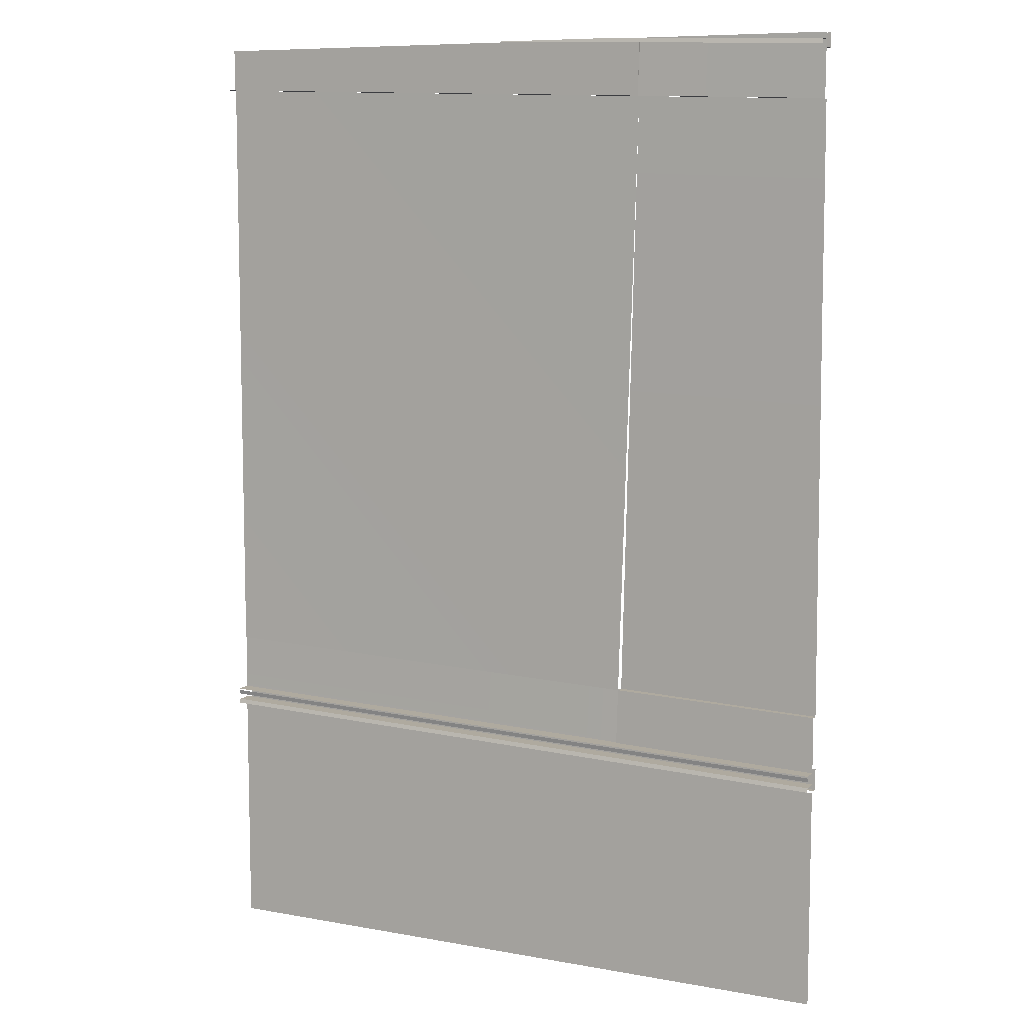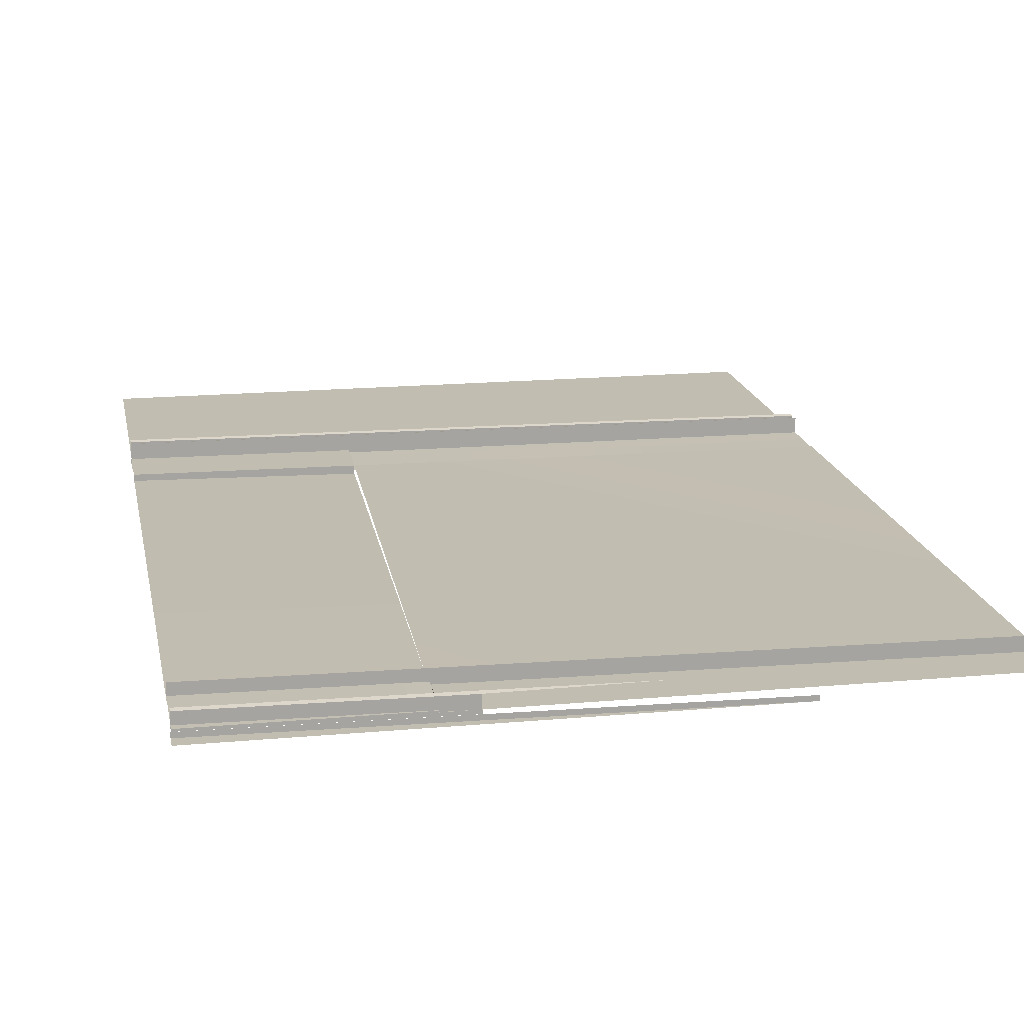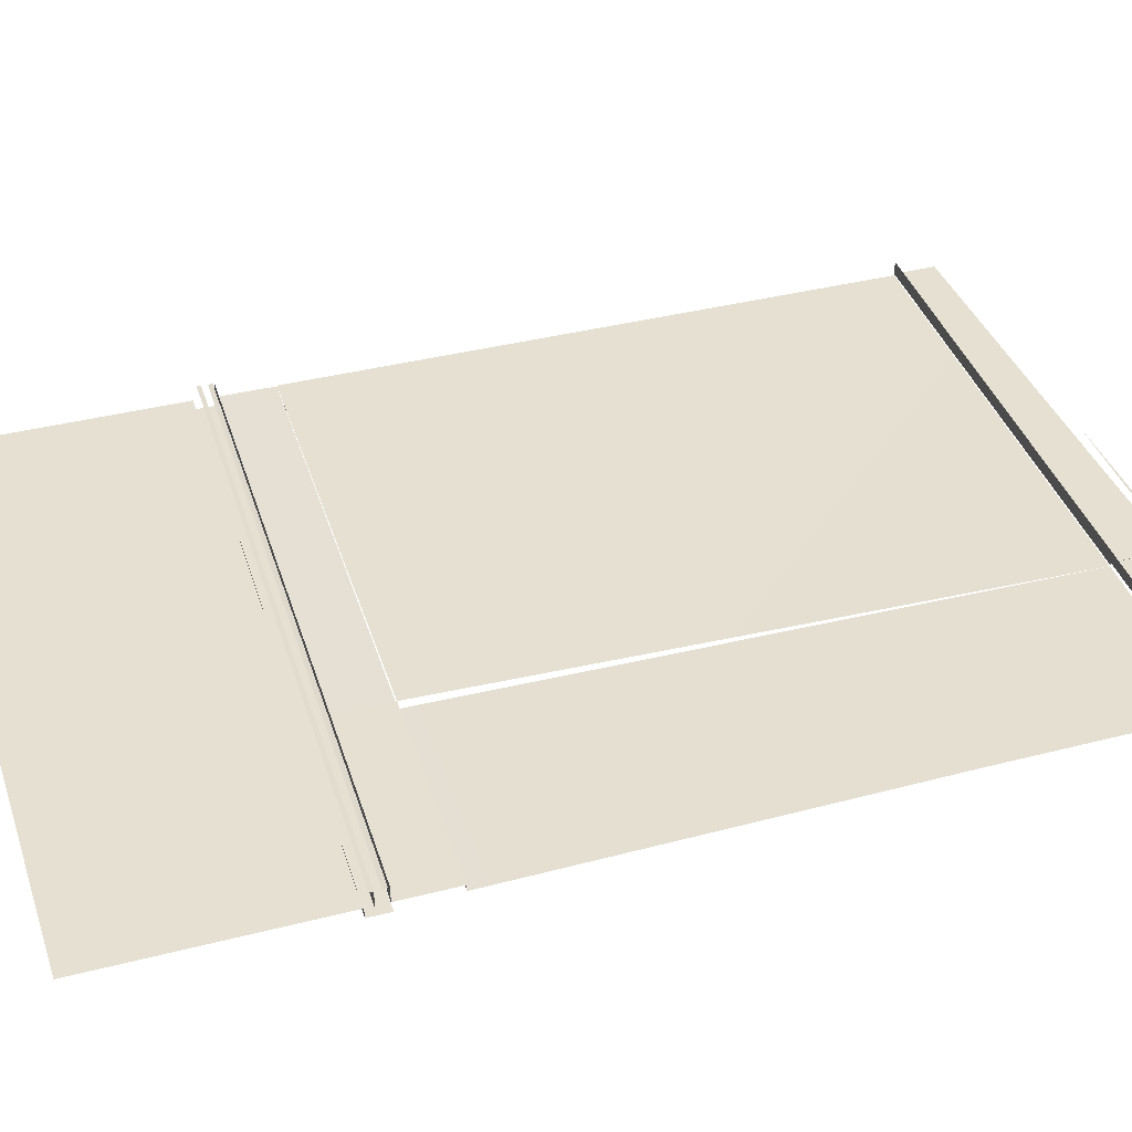
<metadata>
{"format":"obj","ext":"obj","renderer":"f3d","projection":"perspective","resolution":1024,"background":"white","views":[{"elev":8.5,"azim":26.4,"up":"+Y"},{"elev":17.0,"azim":169.5,"up":"+Z"},{"elev":37.6,"azim":71.8,"up":"+Z"}]}
</metadata>
<code>
g DecalMesh_Common_Decal_Water_03__53
v -1.023 -0.3941 -0.03723
v -1.383 -0.7546 -0.03931
v -1.383 -0.7559 -0.05854
v -1.023 -0.3941 -0.03723
v -1.383 -0.7559 -0.05854
v -1.37 -0.7434 -0.06291
v -1.023 -0.3941 -0.03723
v -1.37 -0.7434 -0.06291
v -1.022 -0.3949 -0.06291
v -1.383 -0.7559 -0.05854
v -1.383 -0.7563 -0.06291
v -1.37 -0.7434 -0.06291
v -1.023 -0.3941 -0.03723
v -1.022 -0.3949 -0.06291
v -1.1 -0.3176 -0.06291
v -1.383 -0.0359 -0.06226
v -1.023 -0.3941 -0.03723
v -1.1 -0.3176 -0.06291
v -1.383 -0.0359 -0.06226
v -1.1 -0.3176 -0.06291
v -1.383 -0.0359 -0.06291
v 0.5006 -0.9673 0.001732
v 0.5006 -0.9673 -0.008267
v -1.383 -0.9107 -0.0007305
v 0.5006 -0.9673 0.001732
v -1.383 -0.9107 -0.0007305
v -1.383 -0.9107 0.001733
v 0.4981 -1.053 0.001732
v 1.383 -1.754 0.001732
v 1.383 -1.079 0.001732
v 0.4981 -1.053 0.001732
v 0.4698 -1.991 0.001732
v 0.9375 -1.991 0.001732
v 1.383 -1.754 0.001732
v 0.4981 -1.053 0.001732
v 0.9375 -1.991 0.001732
v 1.383 -1.754 0.001732
v 0.9375 -1.991 0.001732
v 1.383 -1.991 0.001731
v 0.4981 -1.053 0.001732
v -1.383 -0.9959 0.001733
v -0.4358 -1.991 0.001732
v 0.4981 -1.053 0.001732
v -0.4358 -1.991 0.001732
v 0.4698 -1.991 0.001732
v -1.383 -0.9959 0.001733
v -1.383 -1.467 0.001732
v -0.7218 -1.991 0.001732
v -1.383 -0.9959 0.001733
v -0.7218 -1.991 0.001732
v -0.4358 -1.991 0.001732
v -1.383 -1.467 0.001732
v -1.383 -1.991 0.001732
v -0.7218 -1.991 0.001732
v 0.5828 1.764 0.001735
v 0.5076 -0.7347 -0.03197
v 1.383 -0.761 -0.02367
v 0.5828 1.764 0.001735
v 1.383 -0.761 -0.02367
v 1.383 0.9147 -0.001566
v 0.5828 1.764 0.001735
v 1.383 0.9147 -0.001566
v 1.383 1.74 0.001735
v 0.5076 -0.7347 0.001732
v 1.383 -0.8428 0.001732
v 1.383 -0.761 0.001732
v 0.5076 -0.7347 0.001732
v 0.5006 -0.9673 0.001732
v 1.383 -0.9939 0.001732
v 0.5076 -0.7347 0.001732
v 1.383 -0.9939 0.001732
v 1.383 -0.8428 0.001732
v 0.5076 -0.7347 0.001732
v 0.5828 1.764 0.001735
v -1.383 1.823 0.001735
v 0.5076 -0.7347 0.001732
v -1.383 1.823 0.001735
v -1.383 1.273 0.001735
v 0.5076 -0.7347 0.001732
v -1.383 1.273 0.001735
v -1.383 -0.6778 0.001733
v 0.5006 -0.9673 -0.008267
v -1.383 -0.7347 -0.0007092
v -1.383 -0.9107 -0.0007305
v 0.5006 -0.9673 -0.008267
v 0.5076 -0.7347 -0.01858
v -1.383 -0.6778 -0.003214
v 0.5006 -0.9673 -0.008267
v -1.383 -0.6778 -0.003214
v -1.383 -0.7347 -0.0007092
v -1.383 -0.9107 0.03683
v -1.383 -0.9107 0.06291
v -0.9253 -0.9244 0.06291
v 0.5006 -0.9673 0.001732
v -1.383 -0.9107 0.001733
v -0.5741 -0.935 0.06291
v 0.5006 -0.9673 0.001732
v -0.5741 -0.935 0.06291
v 0.5006 -0.9673 0.06291
v -1.383 -0.9107 0.001733
v -1.383 -0.9107 0.03683
v -0.9253 -0.9244 0.06291
v -1.383 -0.9107 0.001733
v -0.9253 -0.9244 0.06291
v -0.5741 -0.935 0.06291
v 0.5006 -0.9673 0.001732
v 0.5006 -0.9673 0.06291
v 0.8794 -0.9787 0.06291
v 1.383 -0.9939 0.05203
v 0.5006 -0.9673 0.001732
v 0.8794 -0.9787 0.06291
v 1.383 -0.9939 0.05203
v 0.8794 -0.9787 0.06291
v 1.383 -0.9939 0.06291
v 0.5006 -0.9673 0.001732
v 1.383 -0.9939 0.05203
v 1.383 -0.9939 0.001732
v 0.5076 -0.7347 -0.03197
v 1.383 -0.761 -0.02017
v 1.383 -0.761 -0.02367
v 0.5076 -0.7347 -0.03197
v 0.5076 -0.7347 0.001732
v 1.383 -0.761 0.001732
v 0.5076 -0.7347 -0.03197
v 1.383 -0.761 0.001732
v 1.383 -0.761 -0.02017
v 0.5076 -0.7347 0.001732
v 0.5076 -0.7347 -0.01858
v 0.5006 -0.9673 -0.008267
v 0.5076 -0.7347 0.001732
v 0.5006 -0.9673 -0.008267
v 0.5006 -0.9673 0.001732
v 0.5826 1.764 0.01873
v 1.383 1.74 0.01873
v 1.309 1.997 0.01368
v 0.5826 1.764 0.01873
v 1.309 1.997 0.01368
v 0.5896 1.997 0.01411
v 1.383 1.74 0.01873
v 1.383 1.997 0.01363
v 1.309 1.997 0.01368
v 0.5826 1.764 0.008734
v 0.5896 1.997 0.008286
v 0.3631 1.997 0.008734
v 0.5826 1.764 0.008734
v 0.3631 1.997 0.008734
v -1.383 1.876 0.008734
v 0.5826 1.764 0.008734
v -1.383 1.876 0.008734
v -1.383 1.823 0.008734
v 0.3631 1.997 0.008734
v -1.383 1.997 0.008734
v -1.383 1.876 0.008734
v 1.383 1.74 0.01873
v 0.5826 1.764 0.01873
v 1.354 1.741 0.06291
v 1.383 1.74 0.01873
v 1.354 1.741 0.06291
v 1.383 1.74 0.06291
v 0.5826 1.764 0.01873
v 0.5826 1.764 0.06291
v 0.8295 1.757 0.06291
v 0.5826 1.764 0.01873
v 0.8295 1.757 0.06291
v 1.354 1.741 0.06291
v -1.383 1.823 0.0493
v -1.383 1.823 0.06291
v -1.145 1.816 0.06291
v 0.5826 1.764 0.01873
v -1.383 1.823 0.01873
v -0.7763 1.805 0.06291
v 0.5826 1.764 0.01873
v -0.7763 1.805 0.06291
v 0.5826 1.764 0.06291
v -1.383 1.823 0.01873
v -1.383 1.823 0.0493
v -1.145 1.816 0.06291
v -1.383 1.823 0.01873
v -1.145 1.816 0.06291
v -0.7763 1.805 0.06291
v 0.5826 1.764 0.01873
v -1.383 1.823 0.01087
v -1.383 1.823 0.01873
v 0.5826 1.764 0.01873
v 0.5826 1.764 0.008734
v -1.383 1.823 0.008734
v 0.5826 1.764 0.01873
v -1.383 1.823 0.008734
v -1.383 1.823 0.01087
v 0.5826 1.764 0.008734
v 0.5896 1.997 0.009667
v 0.5896 1.997 0.008286
v 0.5826 1.764 0.008734
v 0.5826 1.764 0.01873
v 0.5896 1.997 0.01873
v 0.5826 1.764 0.008734
v 0.5896 1.997 0.01873
v 0.5896 1.997 0.009667
v 1.044 -1.008 0.05875
v 1.045 -0.9905 0.06291
v 0.9018 -0.9862 0.06291
v 0.3418 -0.9869 0.05875
v 1.044 -1.008 0.05875
v 0.9018 -0.9862 0.06291
v 0.3418 -0.9869 0.05875
v 0.9018 -0.9862 0.06291
v 0.3423 -0.9693 0.06291
v 0.3418 -0.9869 0.05875
v 0.3423 -0.9693 0.06291
v 0.1992 -0.965 0.06291
v -0.3608 -0.9658 0.05875
v 0.3418 -0.9869 0.05875
v 0.1992 -0.965 0.06291
v -0.3608 -0.9658 0.05875
v 0.1992 -0.965 0.06291
v -0.3603 -0.9481 0.06291
v -0.3608 -0.9658 0.05875
v -0.3603 -0.9481 0.06291
v -0.5033 -0.9438 0.06291
v -1.063 -0.9447 0.05875
v -0.3608 -0.9658 0.05875
v -0.5033 -0.9438 0.06291
v -1.063 -0.9447 0.05875
v -0.5033 -0.9438 0.06291
v -1.063 -0.927 0.06291
v -1.063 -0.9447 0.05875
v -1.063 -0.927 0.06291
v -1.128 -0.925 0.06291
v -1.063 -0.9447 0.05875
v -1.128 -0.925 0.06291
v -1.206 -0.9227 0.06291
v -1.383 -0.935 0.05875
v -1.063 -0.9447 0.05875
v -1.206 -0.9227 0.06291
v -1.383 -0.935 0.05875
v -1.206 -0.9227 0.06291
v -1.383 -0.9174 0.06291
v 1.044 -1.033 0.05875
v 0.341 -1.012 0.05875
v 0.4835 -1.034 0.06291
v 1.044 -1.033 0.05875
v 0.4835 -1.034 0.06291
v 1.043 -1.051 0.06291
v 0.341 -1.012 0.05875
v 0.3405 -1.03 0.06291
v 0.4835 -1.034 0.06291
v 0.341 -1.012 0.05875
v -0.3615 -0.9909 0.05875
v -0.2191 -1.013 0.06291
v 0.341 -1.012 0.05875
v -0.2191 -1.013 0.06291
v 0.3405 -1.03 0.06291
v -0.3615 -0.9909 0.05875
v -0.3621 -1.009 0.06291
v -0.2191 -1.013 0.06291
v -0.3615 -0.9909 0.05875
v -1.064 -0.9697 0.05875
v -0.9216 -0.9917 0.06291
v -0.3615 -0.9909 0.05875
v -0.9216 -0.9917 0.06291
v -0.3621 -1.009 0.06291
v -1.064 -0.9697 0.05875
v -1.065 -0.9874 0.06291
v -0.9216 -0.9917 0.06291
v -1.064 -0.9697 0.05875
v -1.383 -0.9601 0.05875
v -1.318 -0.9798 0.06291
v -1.064 -0.9697 0.05875
v -1.318 -0.9798 0.06291
v -1.065 -0.9874 0.06291
v -1.383 -0.9601 0.05875
v -1.383 -0.9778 0.06291
v -1.318 -0.9798 0.06291
v 1.044 -1.033 0.05875
v 1.044 -1.033 -0.00626
v 0.341 -1.012 -0.00626
v 1.044 -1.033 0.05875
v 0.341 -1.012 -0.00626
v 0.341 -1.012 0.05875
v 0.341 -1.012 0.05875
v 0.341 -1.012 -0.00626
v -0.3615 -0.9909 -0.006259
v 0.341 -1.012 0.05875
v -0.3615 -0.9909 -0.006259
v -0.3615 -0.9909 0.05875
v -0.3615 -0.9909 0.05875
v -0.3615 -0.9909 -0.006259
v -1.064 -0.9697 -0.006259
v -0.3615 -0.9909 0.05875
v -1.064 -0.9697 -0.006259
v -1.064 -0.9697 0.05875
v -1.064 -0.9697 0.05875
v -1.064 -0.9697 -0.006259
v -1.383 -0.9601 -0.006259
v -1.064 -0.9697 0.05875
v -1.383 -0.9601 -0.006259
v -1.383 -0.9601 0.02927
v -1.064 -0.9697 0.05875
v -1.383 -0.9601 0.02927
v -1.383 -0.9601 0.05875
v 1.043 -1.065 -0.01929
v 1.043 -1.065 -0.03903
v 0.3401 -1.044 -0.03903
v 1.043 -1.065 -0.01929
v 0.3401 -1.044 -0.03903
v 0.3401 -1.044 -0.01929
v 0.3401 -1.044 -0.01929
v 0.3401 -1.044 -0.03903
v -0.3625 -1.022 -0.03903
v 0.3401 -1.044 -0.01929
v -0.3625 -1.022 -0.03903
v -0.3625 -1.022 -0.01929
v -0.3625 -1.022 -0.01929
v -0.3625 -1.022 -0.03903
v -1.065 -1.001 -0.03903
v -0.3625 -1.022 -0.01929
v -1.065 -1.001 -0.03903
v -1.065 -1.001 -0.01929
v -1.065 -1.001 -0.01929
v -1.065 -1.001 -0.03903
v -1.383 -0.9917 -0.03903
v -1.065 -1.001 -0.01929
v -1.383 -0.9917 -0.03903
v -1.383 -0.9917 -0.02822
v -1.065 -1.001 -0.01929
v -1.383 -0.9917 -0.02822
v -1.383 -0.9917 -0.01929
v 0.3427 -0.9554 -0.03903
v 1.043 -1.065 -0.03903
v 1.045 -0.9767 -0.03903
v 0.3427 -0.9554 -0.03903
v 0.3401 -1.044 -0.03903
v 1.043 -1.065 -0.03903
v -0.3598 -0.9343 -0.03903
v 0.3401 -1.044 -0.03903
v 0.3427 -0.9554 -0.03903
v -0.3598 -0.9343 -0.03903
v -0.3625 -1.022 -0.03903
v 0.3401 -1.044 -0.03903
v -1.062 -0.9131 -0.03903
v -0.3625 -1.022 -0.03903
v -0.3598 -0.9343 -0.03903
v -1.062 -0.9131 -0.03903
v -1.065 -1.001 -0.03903
v -0.3625 -1.022 -0.03903
v -1.065 -1.001 -0.03903
v -1.062 -0.9131 -0.03903
v -1.383 -0.9035 -0.03903
v -1.065 -1.001 -0.03903
v -1.383 -0.9035 -0.03903
v -1.383 -0.9517 -0.03903
v -1.065 -1.001 -0.03903
v -1.383 -0.9517 -0.03903
v -1.383 -0.9917 -0.03903
v 1.044 -1.008 0.05875
v 1.383 -1.018 0.05875
v 1.314 -0.9987 0.06291
v 1.044 -1.008 0.05875
v 1.314 -0.9987 0.06291
v 1.045 -0.9905 0.06291
v 1.383 -1.018 0.05875
v 1.383 -1.001 0.06291
v 1.314 -0.9987 0.06291
v 1.383 -1.044 0.05875
v 1.044 -1.033 0.05875
v 1.186 -1.055 0.06291
v 1.383 -1.044 0.05875
v 1.186 -1.055 0.06291
v 1.383 -1.061 0.06291
v 1.044 -1.033 0.05875
v 1.043 -1.051 0.06291
v 1.113 -1.053 0.06291
v 1.044 -1.033 0.05875
v 1.113 -1.053 0.06291
v 1.186 -1.055 0.06291
v 1.044 -1.033 -0.00626
v 1.383 -1.044 0.02512
v 1.383 -1.044 -0.006261
v 1.044 -1.033 -0.00626
v 1.044 -1.033 0.05875
v 1.383 -1.044 0.05875
v 1.044 -1.033 -0.00626
v 1.383 -1.044 0.05875
v 1.383 -1.044 0.02512
v 1.043 -1.065 -0.03903
v 1.383 -1.075 -0.02948
v 1.383 -1.075 -0.03903
v 1.043 -1.065 -0.03903
v 1.043 -1.065 -0.01929
v 1.383 -1.075 -0.01929
v 1.043 -1.065 -0.03903
v 1.383 -1.075 -0.01929
v 1.383 -1.075 -0.02948
v 1.045 -0.9767 -0.03903
v 1.043 -1.065 -0.03903
v 1.383 -1.075 -0.03903
v 1.045 -0.9767 -0.03903
v 1.383 -1.075 -0.03903
v 1.383 -1.029 -0.03903
v 1.045 -0.9767 -0.03903
v 1.383 -1.029 -0.03903
v 1.383 -0.9869 -0.03903
v 1.134 1.977 0.05875
v 1.134 1.977 -0.006258
v 0.4592 1.997 0.0562
v 1.134 1.977 0.05875
v 0.4592 1.997 0.0562
v 0.4592 1.997 0.05875
v 1.134 1.977 -0.006258
v 0.4592 1.997 -0.00626
v 0.4592 1.997 0.0562
v 1.134 1.977 0.05875
v 0.9907 1.964 0.06291
v 1.134 1.959 0.06291
v 1.134 1.977 0.05875
v 0.4592 1.997 0.05875
v 0.453 1.98 0.06291
v 1.134 1.977 0.05875
v 0.453 1.98 0.06291
v 0.9907 1.964 0.06291
v 0.4592 1.997 0.05875
v 0.4316 1.997 0.05895
v 0.4311 1.98 0.06291
v 0.4592 1.997 0.05875
v 0.4311 1.98 0.06291
v 0.453 1.98 0.06291
v 0.4316 1.997 0.05895
v 0.2934 1.985 0.06291
v 0.4311 1.98 0.06291
v 0.4316 1.997 0.05895
v 0.4227 1.997 0.05901
v 0.2881 1.985 0.06291
v 0.4316 1.997 0.05895
v 0.2881 1.985 0.06291
v 0.2934 1.985 0.06291
v 0.4227 1.997 0.05901
v -0.1286 1.997 0.06291
v 0.2881 1.985 0.06291
v 0.4307 1.967 -0.03903
v 1.133 1.946 -0.03903
v 1.135 1.997 -0.03903
v 0.4307 1.967 -0.03903
v 1.135 1.997 -0.03903
v 0.7534 1.997 -0.03903
v 0.4307 1.967 -0.03903
v 0.7534 1.997 -0.03903
v 0.4316 1.997 -0.03903
v -0.2719 1.988 -0.03903
v 0.4307 1.967 -0.03903
v 0.4316 1.997 -0.03903
v -0.2719 1.988 -0.03903
v 0.4316 1.997 -0.03903
v -0.1713 1.997 -0.03903
v -0.2719 1.988 -0.03903
v -0.1713 1.997 -0.03903
v -0.2716 1.997 -0.03903
v -0.2719 1.988 -0.03903
v -0.2716 1.997 -0.03903
v -0.5894 1.997 -0.03903
v 1.133 1.946 -0.03903
v 0.4307 1.967 -0.01929
v 1.133 1.946 -0.01929
v 1.133 1.946 -0.03903
v 0.4307 1.967 -0.03903
v 0.4307 1.967 -0.01929
v 0.4307 1.967 -0.03903
v -0.2719 1.988 -0.01929
v 0.4307 1.967 -0.01929
v 0.4307 1.967 -0.03903
v -0.2719 1.988 -0.03903
v -0.2719 1.988 -0.01929
v -0.2719 1.988 -0.01929
v -0.2719 1.988 -0.03903
v -0.5894 1.997 -0.03011
v -0.2719 1.988 -0.01929
v -0.5894 1.997 -0.03011
v -0.5894 1.997 -0.01929
v -0.2719 1.988 -0.03903
v -0.5894 1.997 -0.03903
v -0.5894 1.997 -0.03011
v 1.133 1.946 -0.03903
v 1.133 1.946 -0.01929
v 1.383 1.938 -0.0263
v 1.133 1.946 -0.03903
v 1.383 1.938 -0.0263
v 1.383 1.938 -0.03903
v 1.133 1.946 -0.01929
v 1.383 1.938 -0.01929
v 1.383 1.938 -0.0263
v 1.134 1.977 -0.006258
v 1.134 1.977 0.05875
v 1.383 1.97 0.03575
v 1.134 1.977 -0.006258
v 1.383 1.97 0.03575
v 1.383 1.97 -0.006259
v 1.134 1.977 0.05875
v 1.383 1.97 0.05875
v 1.383 1.97 0.03575
v 1.134 1.977 0.05875
v 1.134 1.959 0.06291
v 1.213 1.957 0.06291
v 1.383 1.97 0.05875
v 1.134 1.977 0.05875
v 1.213 1.957 0.06291
v 1.383 1.97 0.05875
v 1.213 1.957 0.06291
v 1.383 1.952 0.06291
v 1.383 1.995 0.05875
v 1.383 1.997 0.05935
v 1.297 1.997 0.05875
v 1.133 1.946 -0.03903
v 1.383 1.938 -0.03903
v 1.383 1.969 -0.03903
v 1.133 1.946 -0.03903
v 1.383 1.969 -0.03903
v 1.275 1.997 -0.03903
v 1.133 1.946 -0.03903
v 1.275 1.997 -0.03903
v 1.135 1.997 -0.03903
v 1.383 1.969 -0.03903
v 1.383 1.997 -0.03903
v 1.275 1.997 -0.03903
g DecalMesh_Common_Decal_Water_03__53_0
f 3 2 1
f 6 5 4
f 9 8 7
f 12 11 10
f 15 14 13
f 18 17 16
f 21 20 19
f 24 23 22
f 27 26 25
f 30 29 28
f 33 32 31
f 36 35 34
f 39 38 37
f 42 41 40
f 45 44 43
f 48 47 46
f 51 50 49
f 54 53 52
f 57 56 55
f 60 59 58
f 63 62 61
f 66 65 64
f 69 68 67
f 72 71 70
f 75 74 73
f 78 77 76
f 81 80 79
f 84 83 82
f 87 86 85
f 90 89 88
f 93 92 91
f 96 95 94
f 99 98 97
f 102 101 100
f 105 104 103
f 108 107 106
f 111 110 109
f 114 113 112
f 117 116 115
f 120 119 118
f 123 122 121
f 126 125 124
f 129 128 127
f 132 131 130
f 135 134 133
f 138 137 136
f 141 140 139
f 144 143 142
f 147 146 145
f 150 149 148
f 153 152 151
f 156 155 154
f 159 158 157
f 162 161 160
f 165 164 163
f 168 167 166
f 171 170 169
f 174 173 172
f 177 176 175
f 180 179 178
f 183 182 181
f 186 185 184
f 189 188 187
f 192 191 190
f 195 194 193
f 198 197 196
f 201 200 199
f 204 203 202
f 207 206 205
f 210 209 208
f 213 212 211
f 216 215 214
f 219 218 217
f 222 221 220
f 225 224 223
f 228 227 226
f 231 230 229
f 234 233 232
f 237 236 235
f 240 239 238
f 243 242 241
f 246 245 244
f 249 248 247
f 252 251 250
f 255 254 253
f 258 257 256
f 261 260 259
f 264 263 262
f 267 266 265
f 270 269 268
f 273 272 271
f 276 275 274
f 279 278 277
f 282 281 280
f 285 284 283
f 288 287 286
f 291 290 289
f 294 293 292
f 297 296 295
f 300 299 298
f 303 302 301
f 306 305 304
f 309 308 307
f 312 311 310
f 315 314 313
f 318 317 316
f 321 320 319
f 324 323 322
f 327 326 325
f 330 329 328
f 333 332 331
f 336 335 334
f 339 338 337
f 342 341 340
f 345 344 343
f 348 347 346
f 351 350 349
f 354 353 352
f 357 356 355
f 360 359 358
f 363 362 361
f 366 365 364
f 369 368 367
f 372 371 370
f 375 374 373
f 378 377 376
f 381 380 379
f 384 383 382
f 387 386 385
f 390 389 388
f 393 392 391
f 396 395 394
f 399 398 397
f 402 401 400
f 405 404 403
f 408 407 406
f 411 410 409
f 414 413 412
f 417 416 415
f 420 419 418
f 423 422 421
f 426 425 424
f 429 428 427
f 432 431 430
f 435 434 433
f 438 437 436
f 441 440 439
f 444 443 442
f 447 446 445
f 450 449 448
f 453 452 451
f 456 455 454
f 459 458 457
f 462 461 460
f 465 464 463
f 468 467 466
f 471 470 469
f 474 473 472
f 477 476 475
f 480 479 478
f 483 482 481
f 486 485 484
f 489 488 487
f 492 491 490
f 495 494 493
f 498 497 496
f 501 500 499
f 504 503 502
f 507 506 505
f 510 509 508
f 513 512 511
f 516 515 514
f 519 518 517
f 522 521 520

</code>
